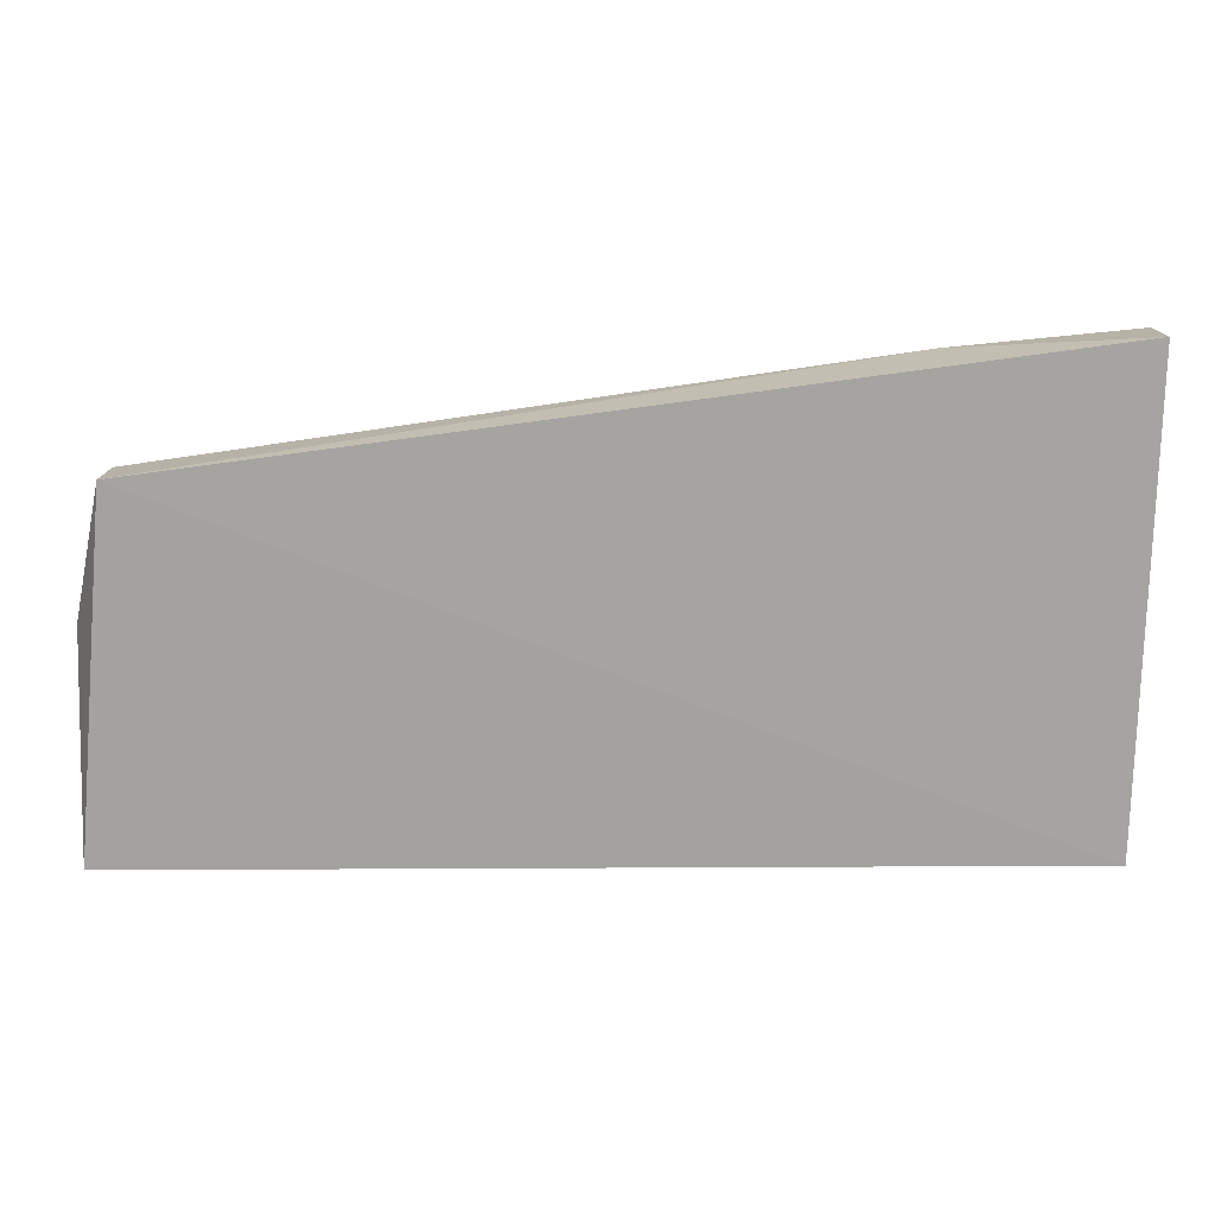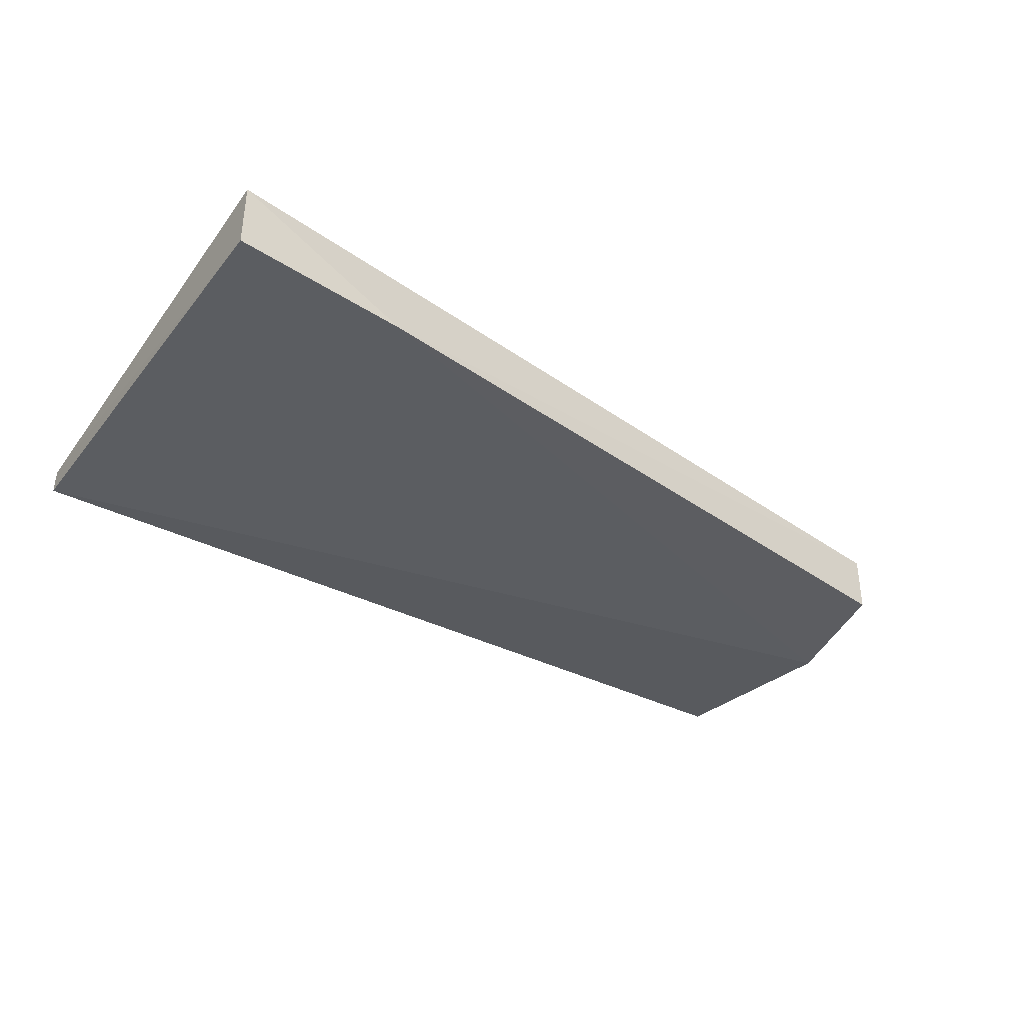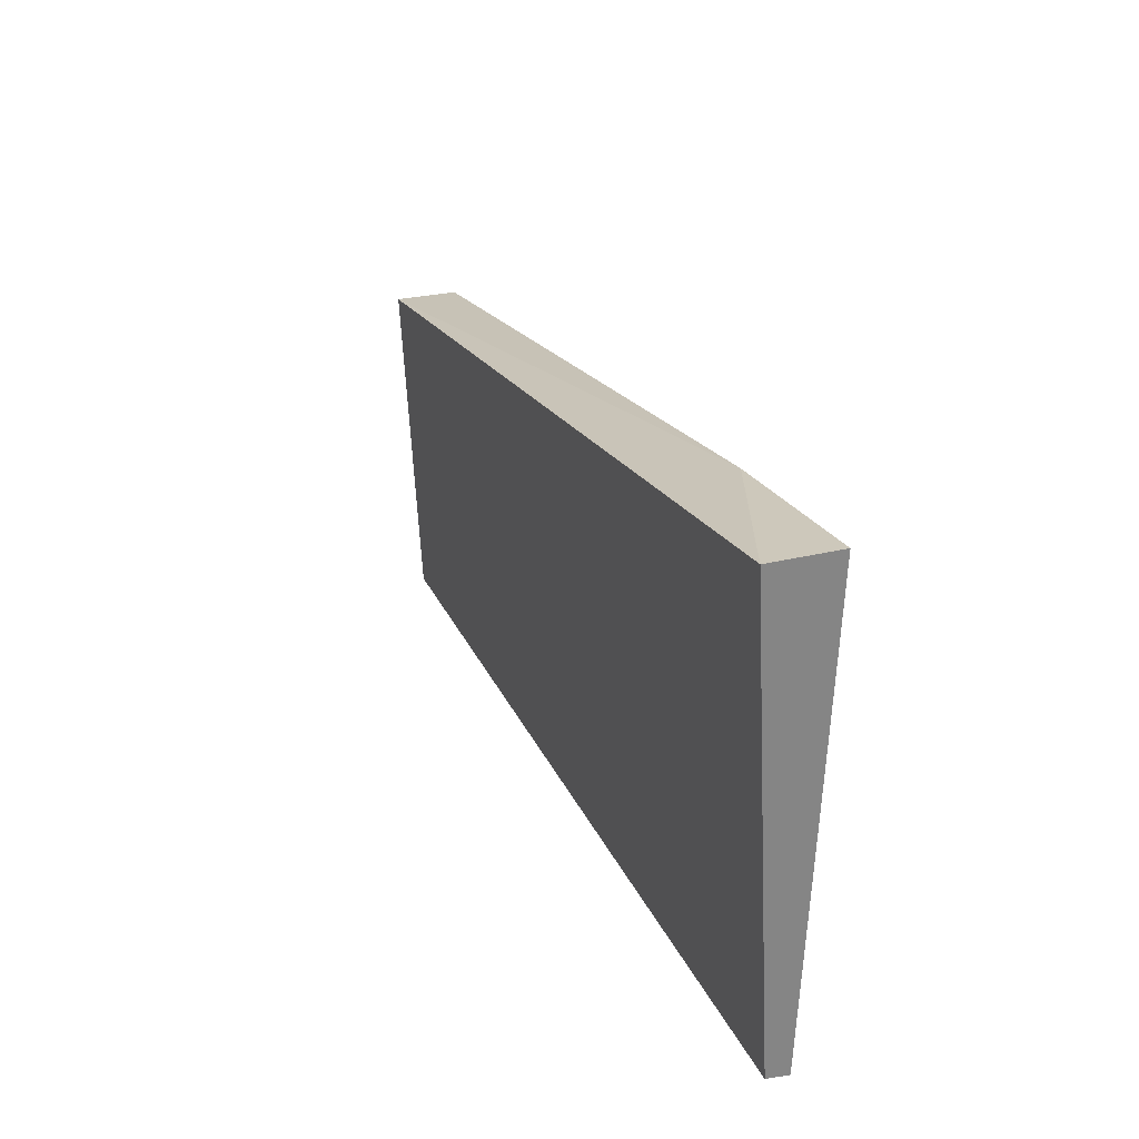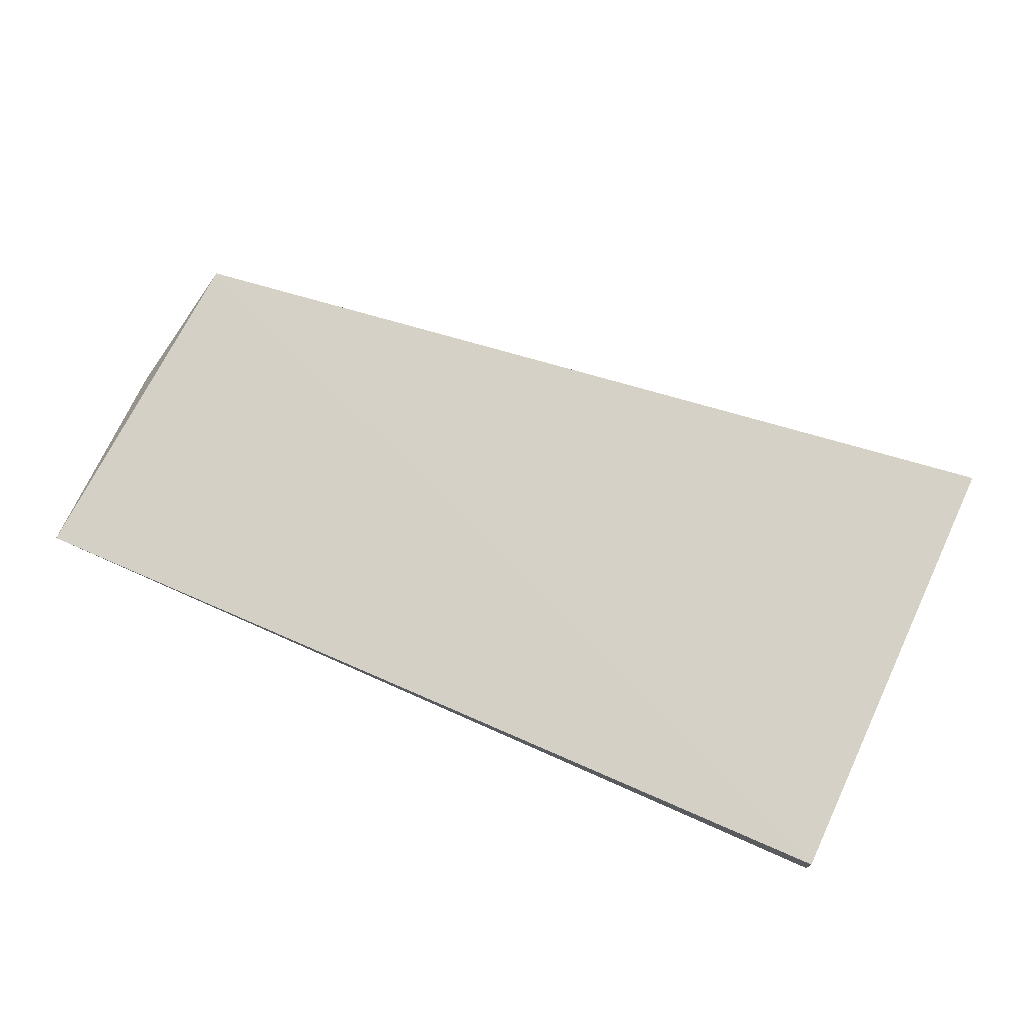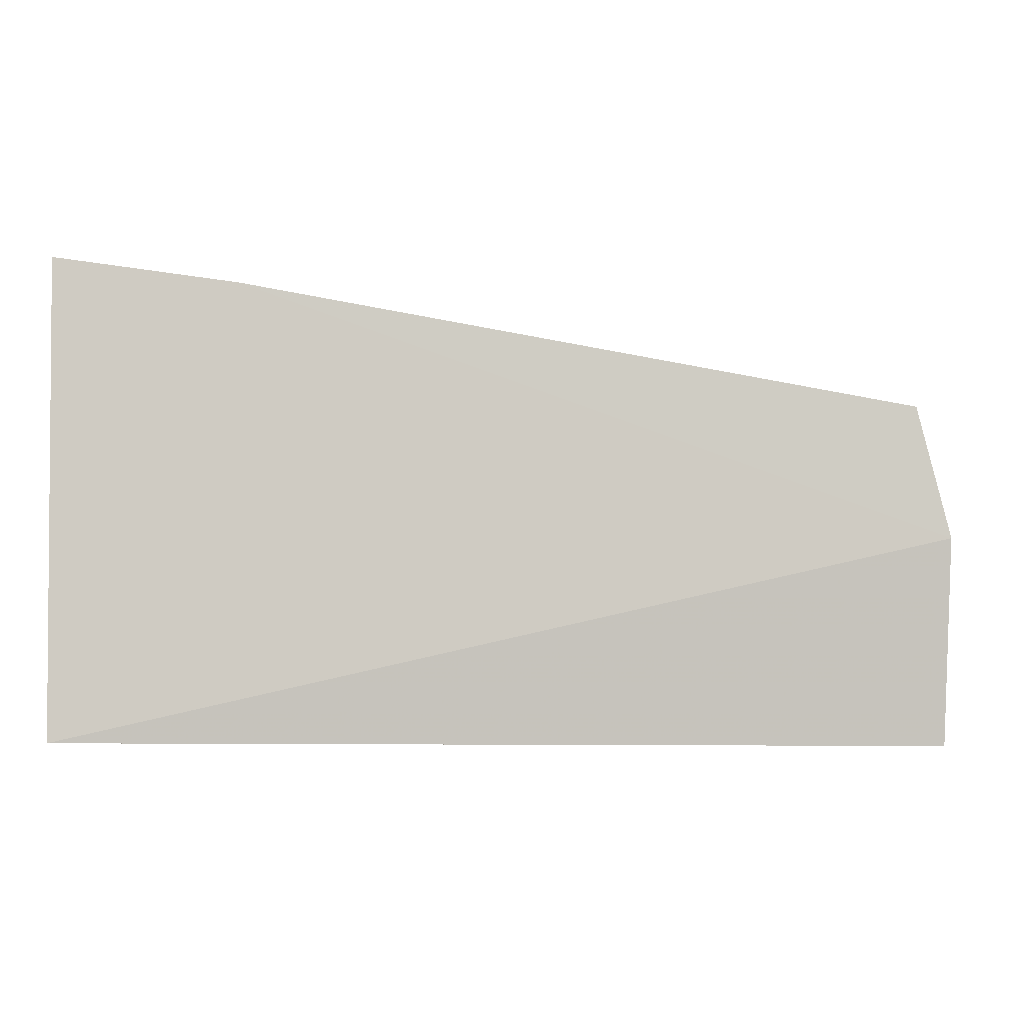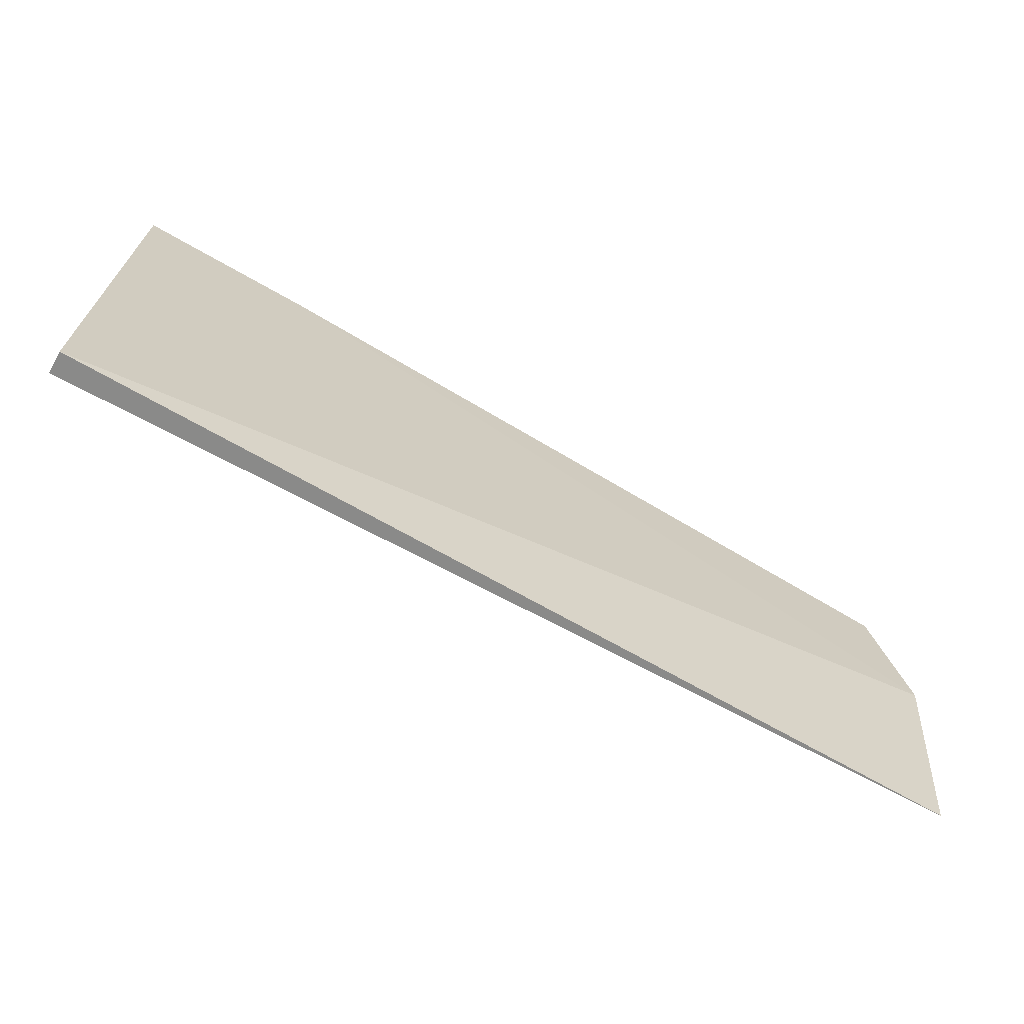
<metadata>
{"format":"obj","ext":"obj","renderer":"f3d","projection":"perspective","resolution":1024,"background":"white","views":[{"elev":13.1,"azim":-0.1,"up":"+Y"},{"elev":-37.8,"azim":146.0,"up":"+Z"},{"elev":27.6,"azim":69.3,"up":"+Y"},{"elev":75.8,"azim":23.7,"up":"+Z"},{"elev":-7.1,"azim":169.8,"up":"+Y"},{"elev":-70.8,"azim":151.8,"up":"+Y"}]}
</metadata>
<code>
v -0.3712 0.01284 0.0005535
v -0.3712 0.01258 -0.001355
v -0.3706 0.05159 -0.002865
v -0.4442 0.04169 0.002536
v -0.447 0.01245 0.000298
v -0.3706 0.05159 0.002865
v -0.4471 0.03031 -0.002193
v -0.3856 0.05013 -0.002865
v -0.4441 0.0417 -0.002537
f 1 2 3
f 5 2 1
f 5 1 4
f 6 1 3
f 6 4 1
f 7 2 5
f 7 5 4
f 8 6 3
f 8 4 6
f 8 3 2
f 8 2 7
f 9 8 7
f 9 7 4
f 9 4 8

</code>
